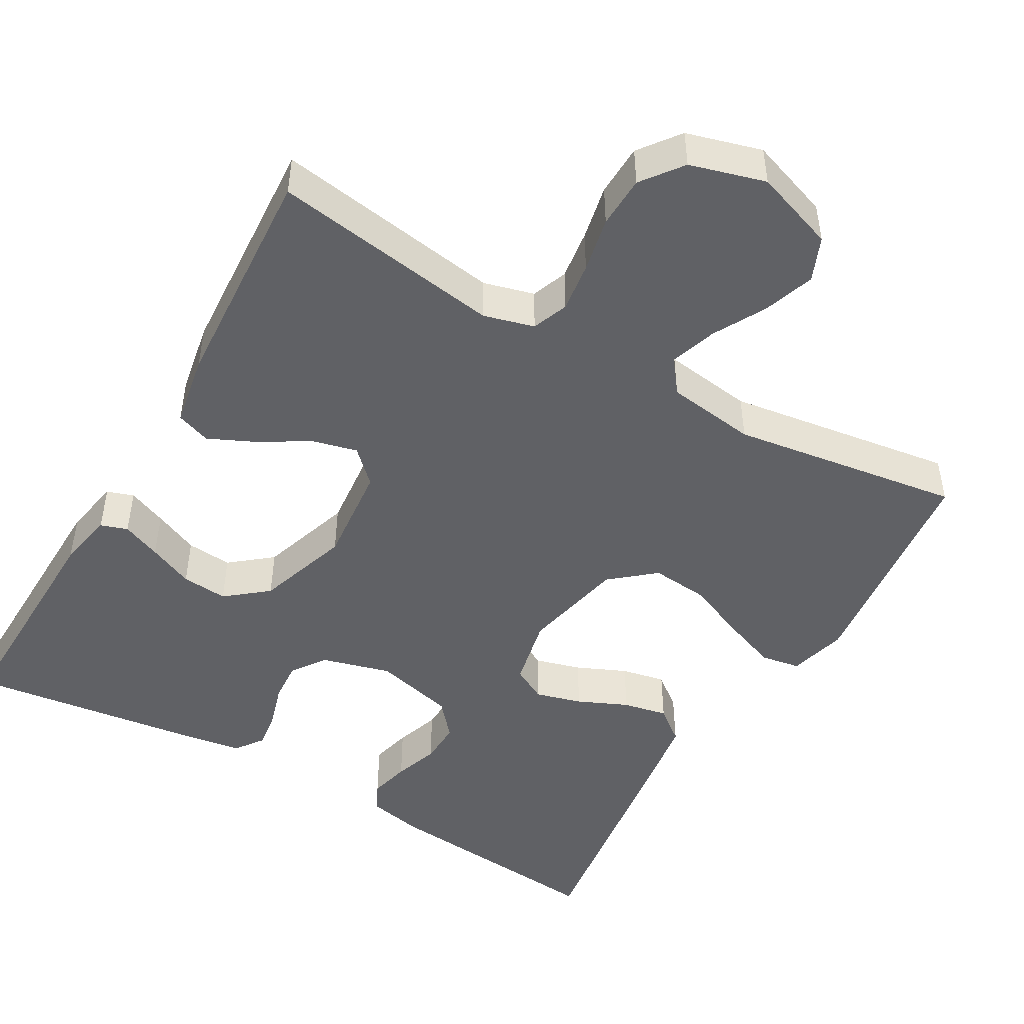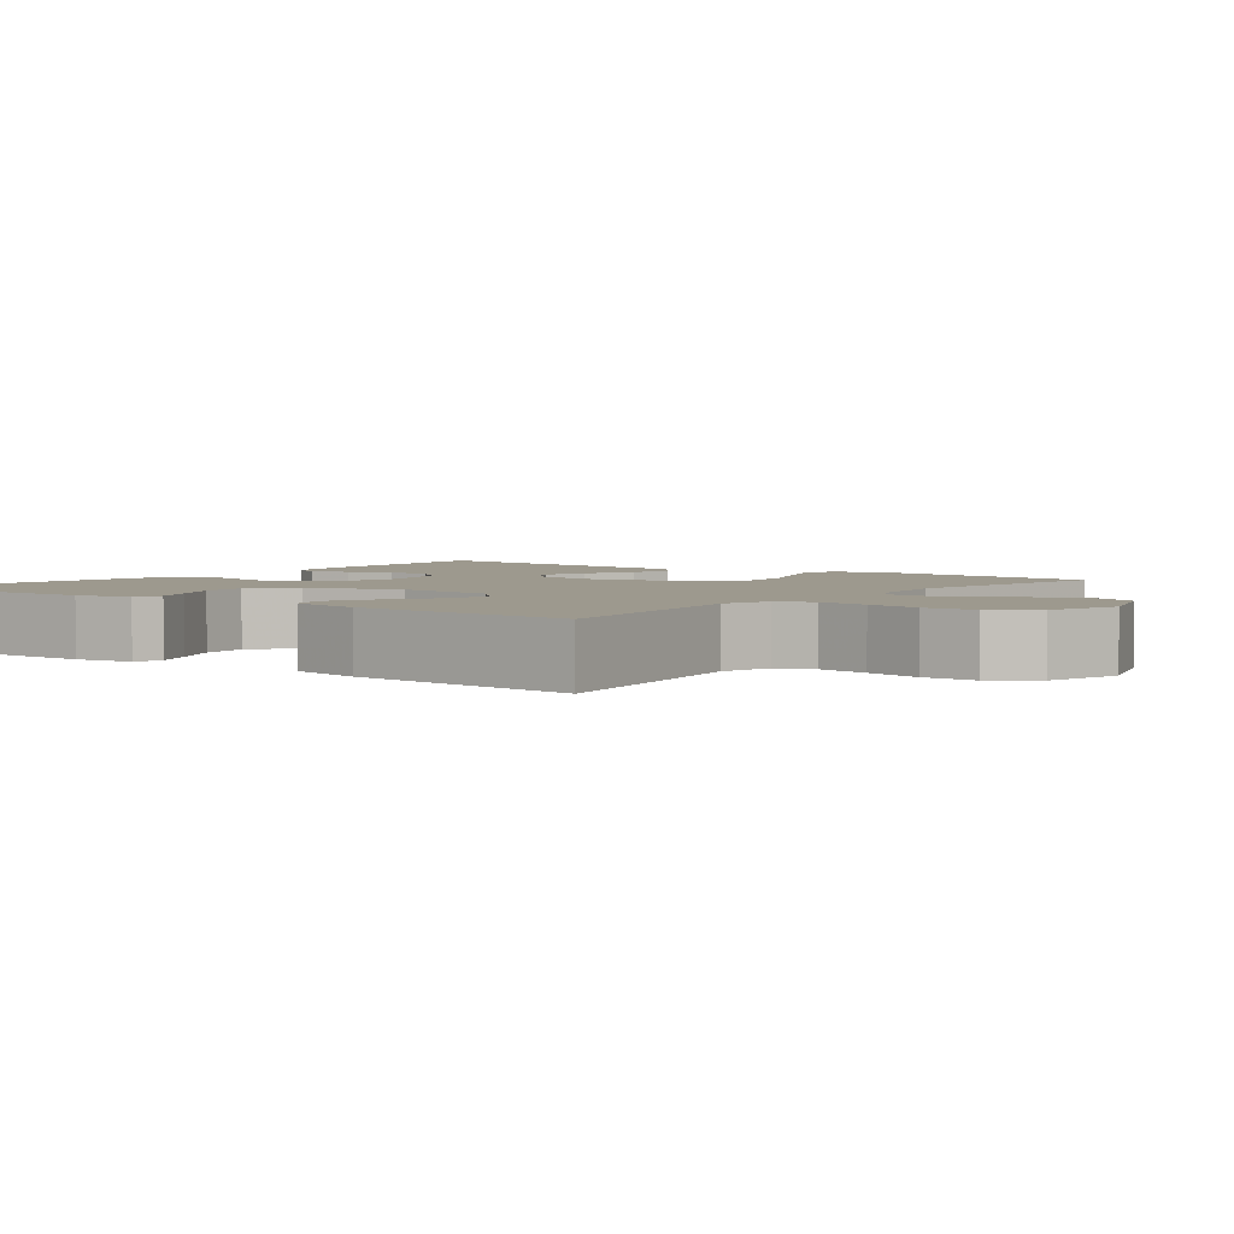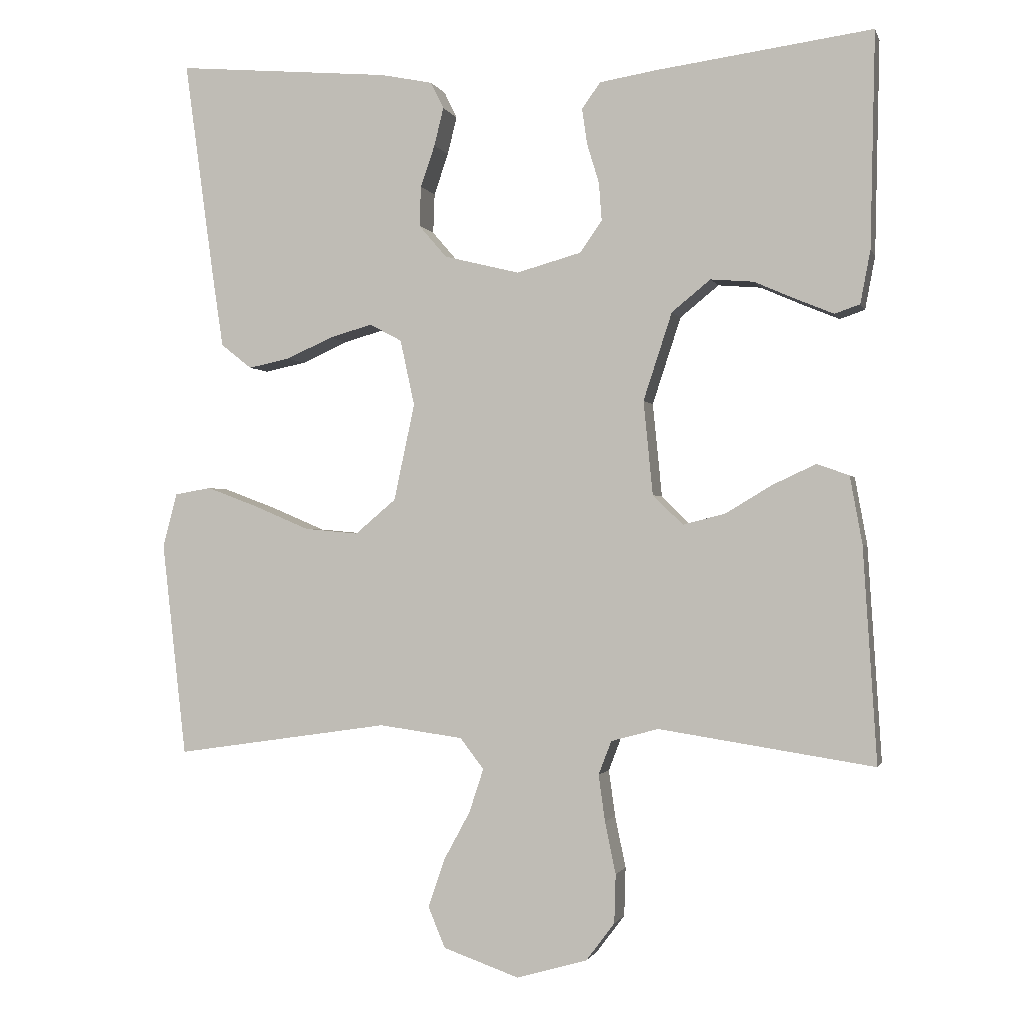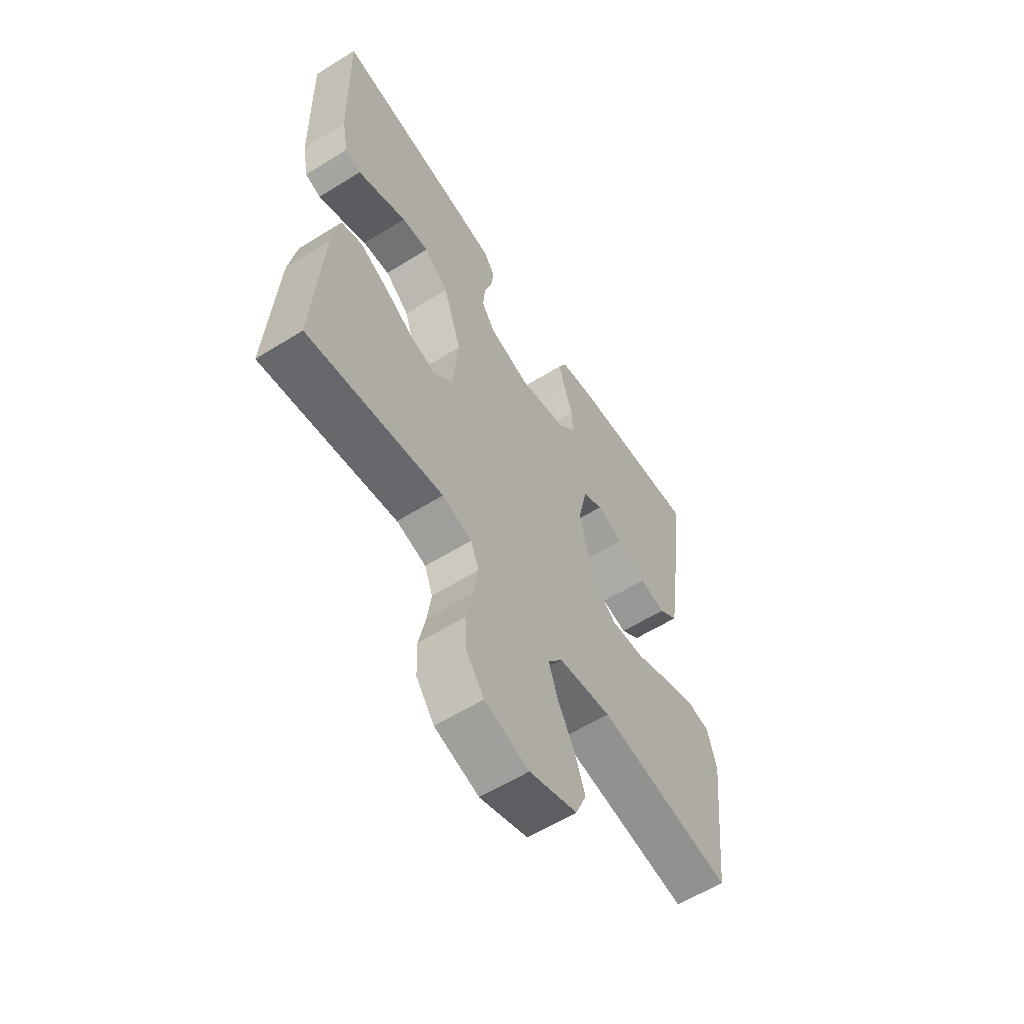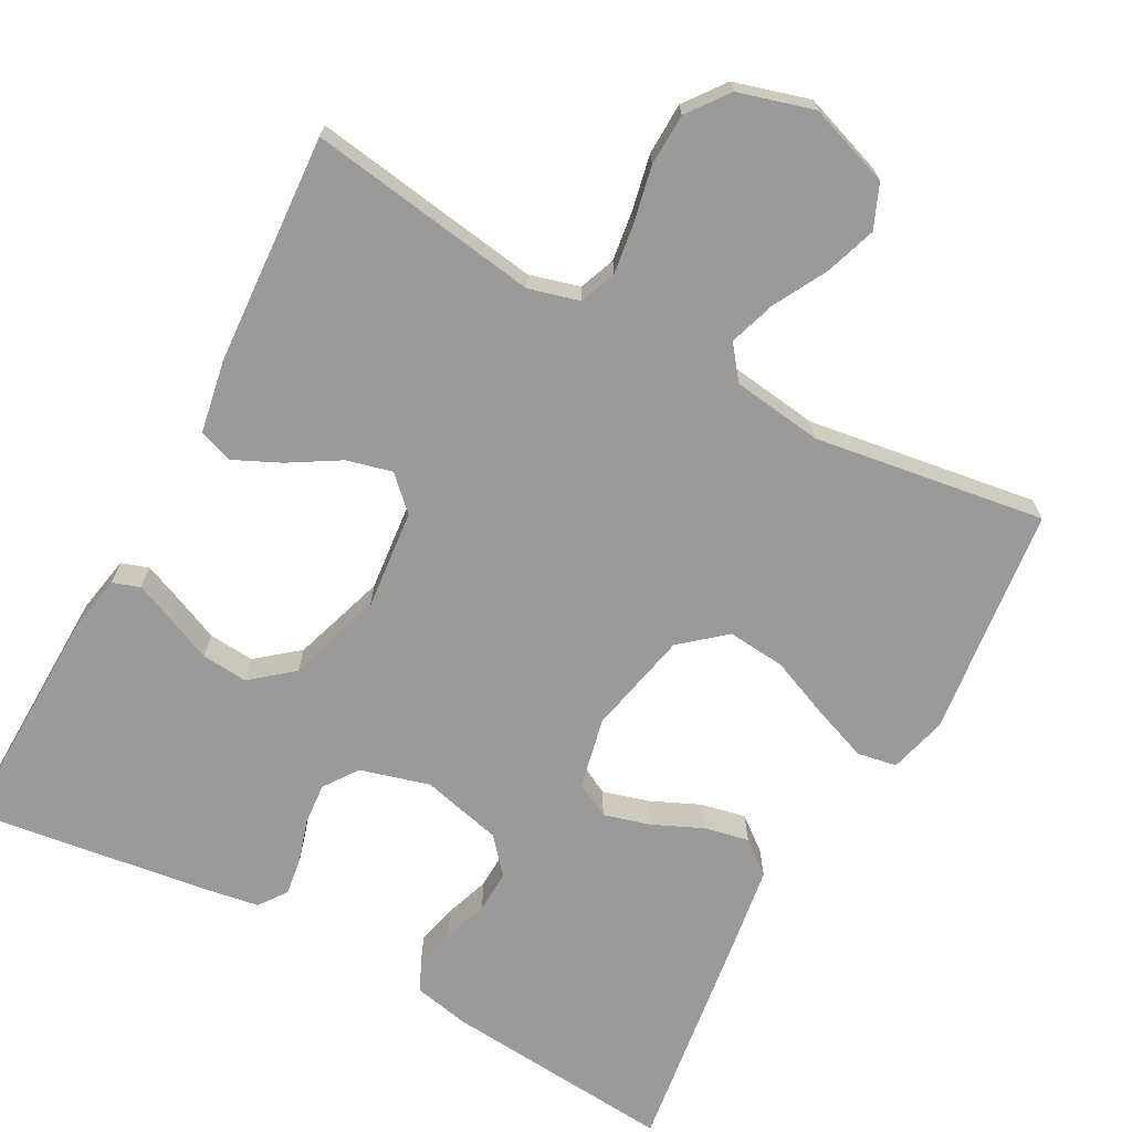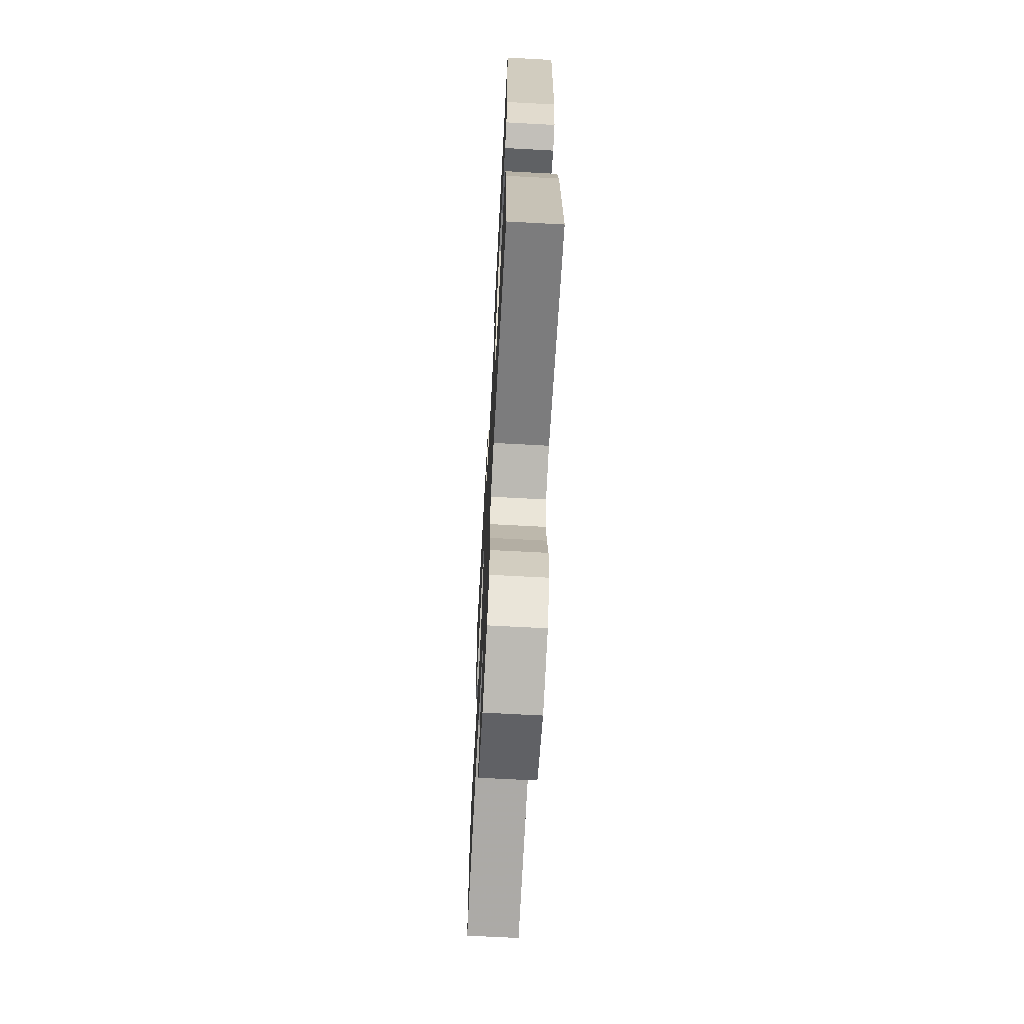
<metadata>
{"format":"obj","ext":"obj","renderer":"f3d","projection":"perspective","resolution":1024,"background":"white","views":[{"elev":-47.9,"azim":150.0,"up":"+Y"},{"elev":3.4,"azim":127.5,"up":"+Y"},{"elev":-1.2,"azim":14.2,"up":"+Z"},{"elev":-59.5,"azim":122.5,"up":"+Z"},{"elev":-69.5,"azim":151.6,"up":"+Y"},{"elev":-67.6,"azim":86.9,"up":"+Z"}]}
</metadata>
<code>
v -0.5 0.07 -0.5
v -0.534 0.07 -0.2
v -0.514 0.07 -0.125
v -0.463 0.07 -0.116
v -0.391 0.07 -0.143
v -0.313 0.07 -0.176
v -0.238 0.07 -0.183
v -0.181 0.07 -0.135
v -0.152 0.07 0
v -0.172 0.07 0.092
v -0.217 0.07 0.116
v -0.277 0.07 0.099
v -0.342 0.07 0.07
v -0.4 0.07 0.058
v -0.443 0.07 0.092
v -0.459 0.07 0.2
v -0.5 0.07 0.5
v -0.2 0.07 0.474
v -0.127 0.07 0.459
v -0.109 0.07 0.422
v -0.122 0.07 0.369
v -0.142 0.07 0.311
v -0.144 0.07 0.255
v -0.105 0.07 0.21
v 0 0.07 0.184
v 0.09 0.07 0.209
v 0.121 0.07 0.253
v 0.117 0.07 0.306
v 0.1 0.07 0.362
v 0.093 0.07 0.411
v 0.119 0.07 0.447
v 0.2 0.07 0.46
v 0.5 0.07 0.5
v 0.493 0.07 0.2
v 0.479 0.07 0.126
v 0.444 0.07 0.114
v 0.393 0.07 0.135
v 0.334 0.07 0.161
v 0.274 0.07 0.166
v 0.22 0.07 0.122
v 0.18 0.07 0
v 0.193 0.07 -0.131
v 0.235 0.07 -0.172
v 0.294 0.07 -0.157
v 0.359 0.07 -0.118
v 0.419 0.07 -0.09
v 0.464 0.07 -0.106
v 0.481 0.07 -0.2
v 0.5 0.07 -0.5
v 0.2 0.07 -0.454
v 0.134 0.07 -0.472
v 0.116 0.07 -0.519
v 0.125 0.07 -0.584
v 0.14 0.07 -0.656
v 0.138 0.07 -0.724
v 0.098 0.07 -0.777
v 0 0.07 -0.805
v -0.106 0.07 -0.768
v -0.13 0.07 -0.711
v -0.107 0.07 -0.644
v -0.07 0.07 -0.576
v -0.05 0.07 -0.515
v -0.083 0.07 -0.472
v -0.2 0.07 -0.456
v -0.5 0 -0.5
v -0.534 0 -0.2
v -0.514 0 -0.125
v -0.463 0 -0.116
v -0.391 0 -0.143
v -0.313 0 -0.176
v -0.238 0 -0.183
v -0.181 0 -0.135
v -0.152 0 0
v -0.172 0 0.092
v -0.217 0 0.116
v -0.277 0 0.099
v -0.342 0 0.07
v -0.4 0 0.058
v -0.443 0 0.092
v -0.459 0 0.2
v -0.5 0 0.5
v -0.2 0 0.474
v -0.127 0 0.459
v -0.109 0 0.422
v -0.122 0 0.369
v -0.142 0 0.311
v -0.144 0 0.255
v -0.105 0 0.21
v 0 0 0.184
v 0.09 0 0.209
v 0.121 0 0.253
v 0.117 0 0.306
v 0.1 0 0.362
v 0.093 0 0.411
v 0.119 0 0.447
v 0.2 0 0.46
v 0.5 0 0.5
v 0.493 0 0.2
v 0.479 0 0.126
v 0.444 0 0.114
v 0.393 0 0.135
v 0.334 0 0.161
v 0.274 0 0.166
v 0.22 0 0.122
v 0.18 0 0
v 0.193 0 -0.131
v 0.235 0 -0.172
v 0.294 0 -0.157
v 0.359 0 -0.118
v 0.419 0 -0.09
v 0.464 0 -0.106
v 0.481 0 -0.2
v 0.5 0 -0.5
v 0.2 0 -0.454
v 0.134 0 -0.472
v 0.116 0 -0.519
v 0.125 0 -0.584
v 0.14 0 -0.656
v 0.138 0 -0.724
v 0.098 0 -0.777
v 0 0 -0.805
v -0.106 0 -0.768
v -0.13 0 -0.711
v -0.107 0 -0.644
v -0.07 0 -0.576
v -0.05 0 -0.515
v -0.083 0 -0.472
v -0.2 0 -0.456
f 59 60 61
f 58 59 61
f 57 58 61
f 56 57 61
f 55 56 61
f 54 55 61
f 53 54 61
f 52 53 61 62
f 51 52 62 63
f 48 49 50
f 47 48 50
f 46 47 50
f 45 46 50
f 44 45 50
f 51 63 64
f 50 51 64
f 44 50 64
f 43 44 64
f 36 37 38
f 35 36 38
f 34 35 38
f 33 34 38
f 32 33 38
f 31 32 38
f 30 31 38
f 29 30 38
f 28 29 38
f 27 28 38 39
f 26 27 39 40
f 20 21 22
f 19 20 22
f 18 19 22
f 17 18 22
f 16 17 22
f 15 16 22
f 14 15 22
f 13 14 22
f 12 13 22
f 11 12 22 23
f 10 11 23 24
f 4 5 6
f 3 4 6
f 2 3 6
f 1 2 6
f 64 1 6
f 64 6 7
f 64 7 8
f 43 64 8
f 42 43 8
f 41 42 8 9
f 41 9 10
f 40 41 10
f 26 40 10
f 25 26 10
f 10 24 25
f 125 124 123
f 125 123 122
f 125 122 121
f 125 121 120
f 125 120 119
f 125 119 118
f 125 118 117
f 126 125 117 116
f 127 126 116 115
f 114 113 112
f 114 112 111
f 114 111 110
f 114 110 109
f 114 109 108
f 128 127 115
f 128 115 114
f 128 114 108
f 128 108 107
f 102 101 100
f 102 100 99
f 102 99 98
f 102 98 97
f 102 97 96
f 102 96 95
f 102 95 94
f 102 94 93
f 102 93 92
f 103 102 92 91
f 104 103 91 90
f 86 85 84
f 86 84 83
f 86 83 82
f 86 82 81
f 86 81 80
f 86 80 79
f 86 79 78
f 86 78 77
f 86 77 76
f 87 86 76 75
f 88 87 75 74
f 70 69 68
f 70 68 67
f 70 67 66
f 70 66 65
f 70 65 128
f 71 70 128
f 72 71 128
f 72 128 107
f 72 107 106
f 73 72 106 105
f 74 73 105
f 74 105 104
f 74 104 90
f 74 90 89
f 89 88 74
f 1 65 66 2
f 2 66 67 3
f 3 67 68 4
f 4 68 69 5
f 5 69 70 6
f 6 70 71 7
f 7 71 72 8
f 8 72 73 9
f 9 73 74 10
f 10 74 75 11
f 11 75 76 12
f 12 76 77 13
f 13 77 78 14
f 14 78 79 15
f 15 79 80 16
f 16 80 81 17
f 17 81 82 18
f 18 82 83 19
f 19 83 84 20
f 20 84 85 21
f 21 85 86 22
f 22 86 87 23
f 23 87 88 24
f 24 88 89 25
f 25 89 90 26
f 26 90 91 27
f 27 91 92 28
f 28 92 93 29
f 29 93 94 30
f 30 94 95 31
f 31 95 96 32
f 32 96 97 33
f 33 97 98 34
f 34 98 99 35
f 35 99 100 36
f 36 100 101 37
f 37 101 102 38
f 38 102 103 39
f 39 103 104 40
f 40 104 105 41
f 41 105 106 42
f 42 106 107 43
f 43 107 108 44
f 44 108 109 45
f 45 109 110 46
f 46 110 111 47
f 47 111 112 48
f 48 112 113 49
f 49 113 114 50
f 50 114 115 51
f 51 115 116 52
f 52 116 117 53
f 53 117 118 54
f 54 118 119 55
f 55 119 120 56
f 56 120 121 57
f 57 121 122 58
f 58 122 123 59
f 59 123 124 60
f 60 124 125 61
f 61 125 126 62
f 62 126 127 63
f 63 127 128 64
f 64 128 65 1

</code>
